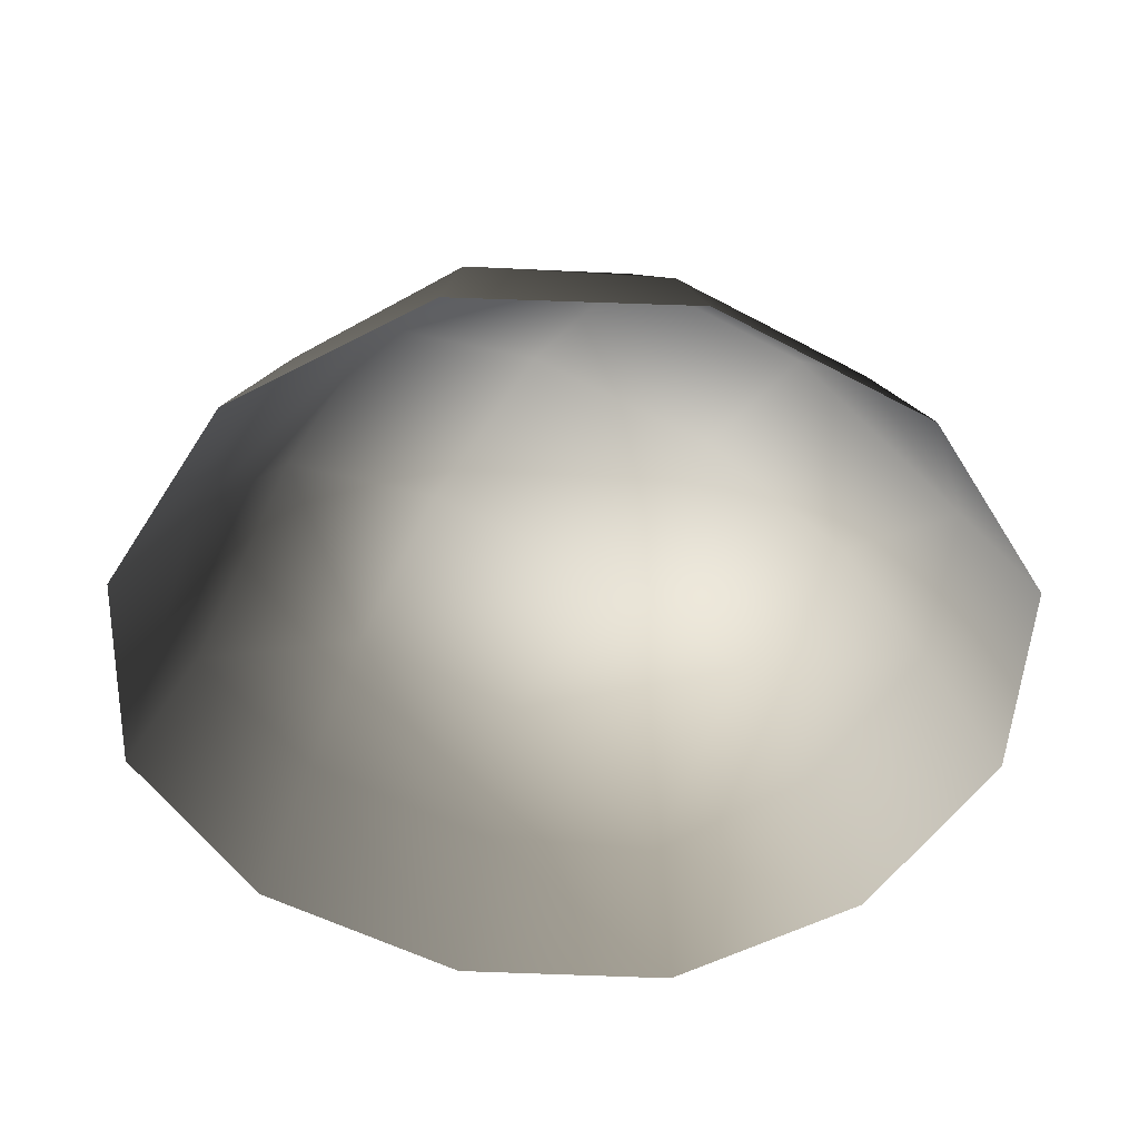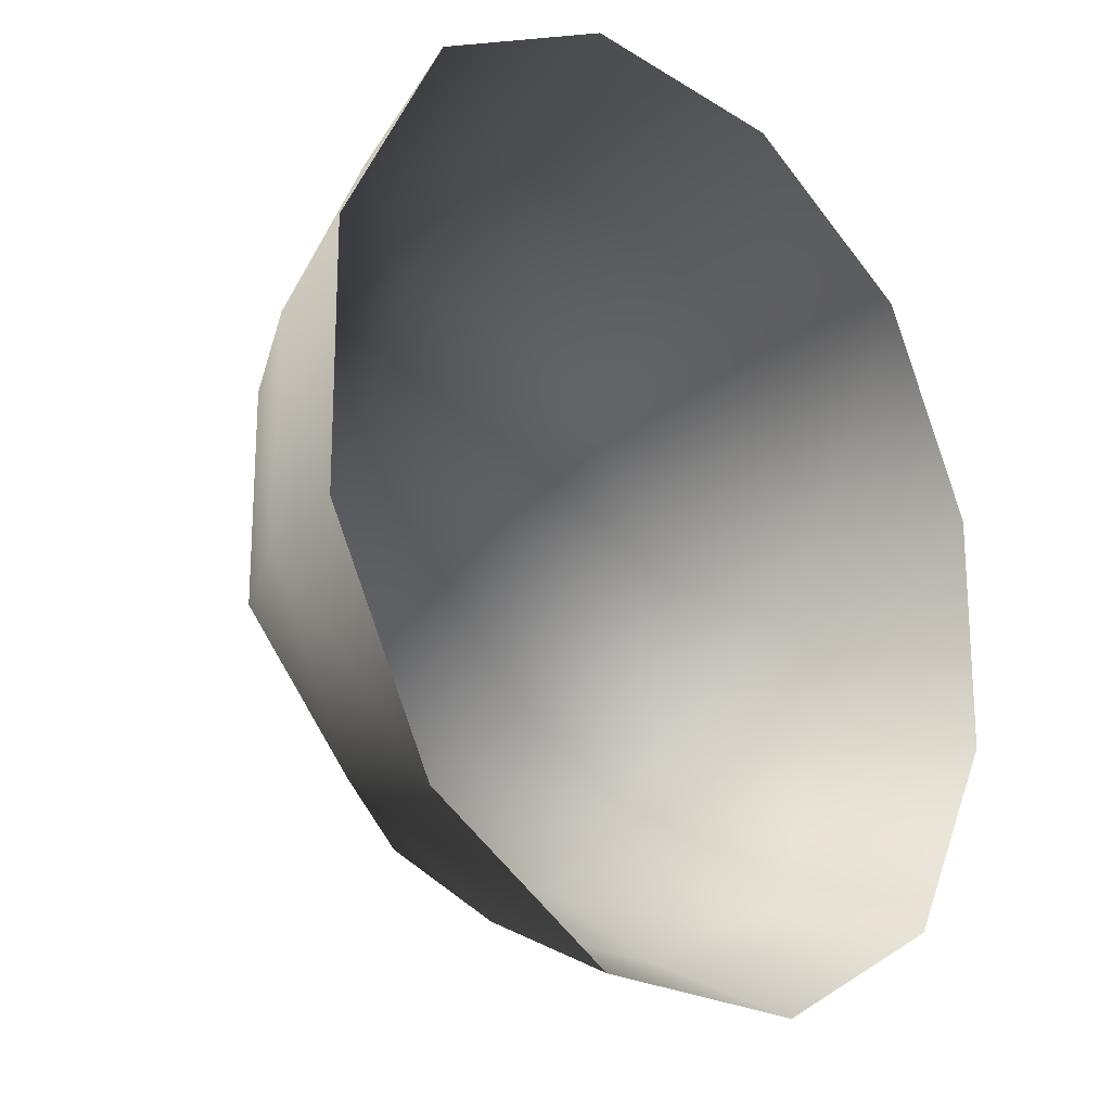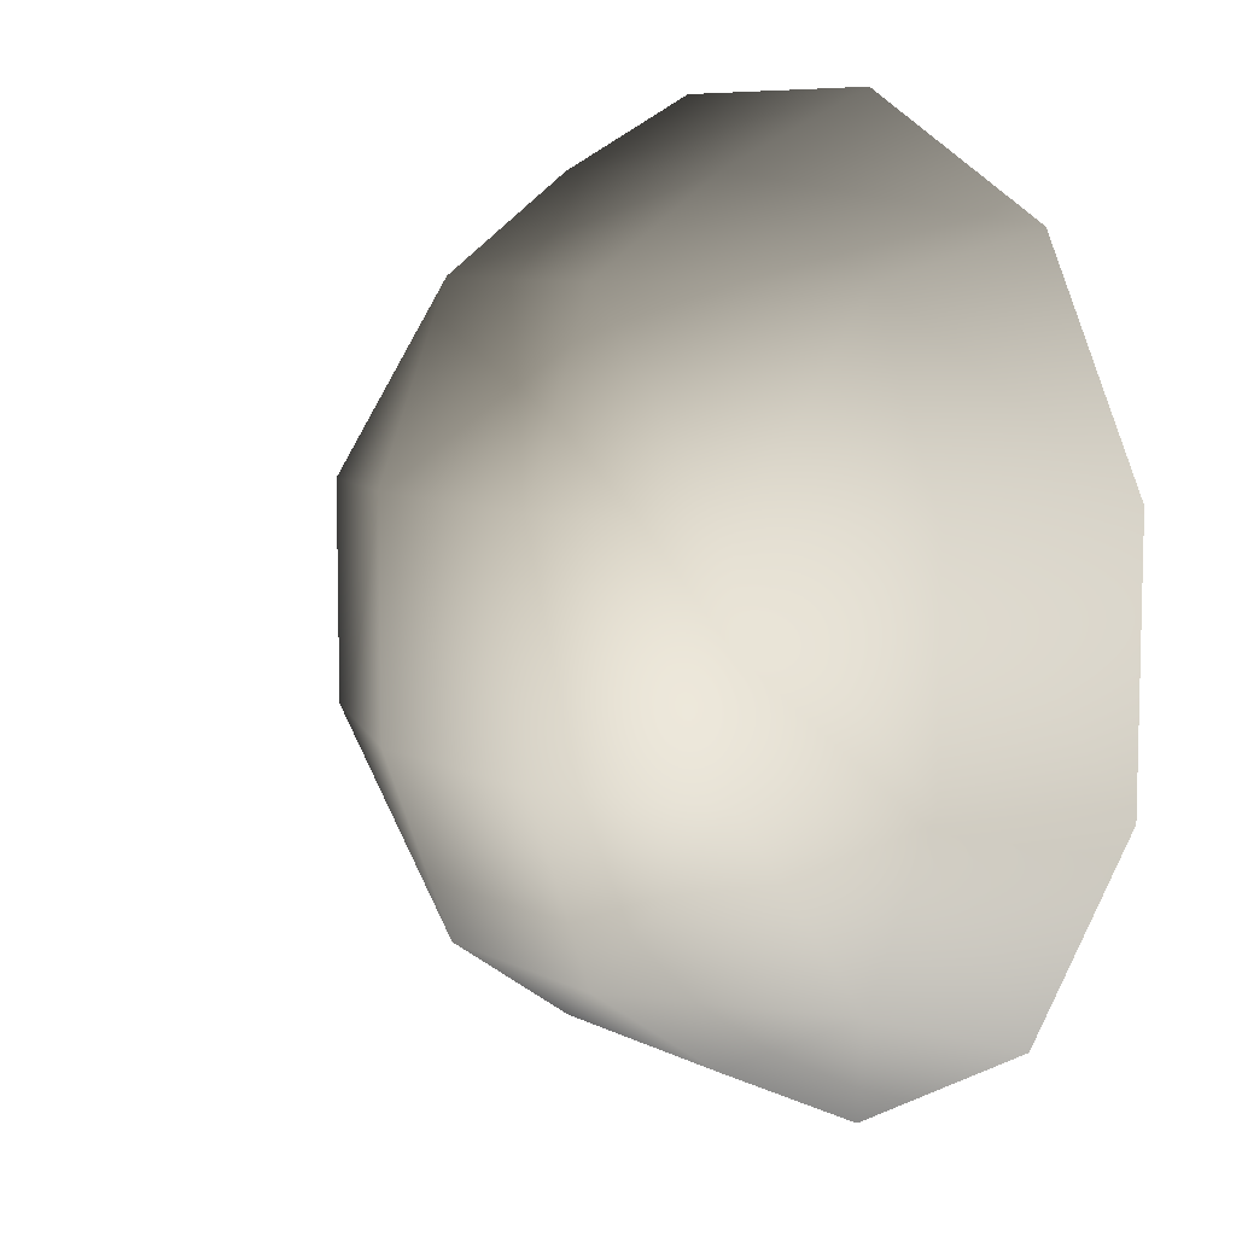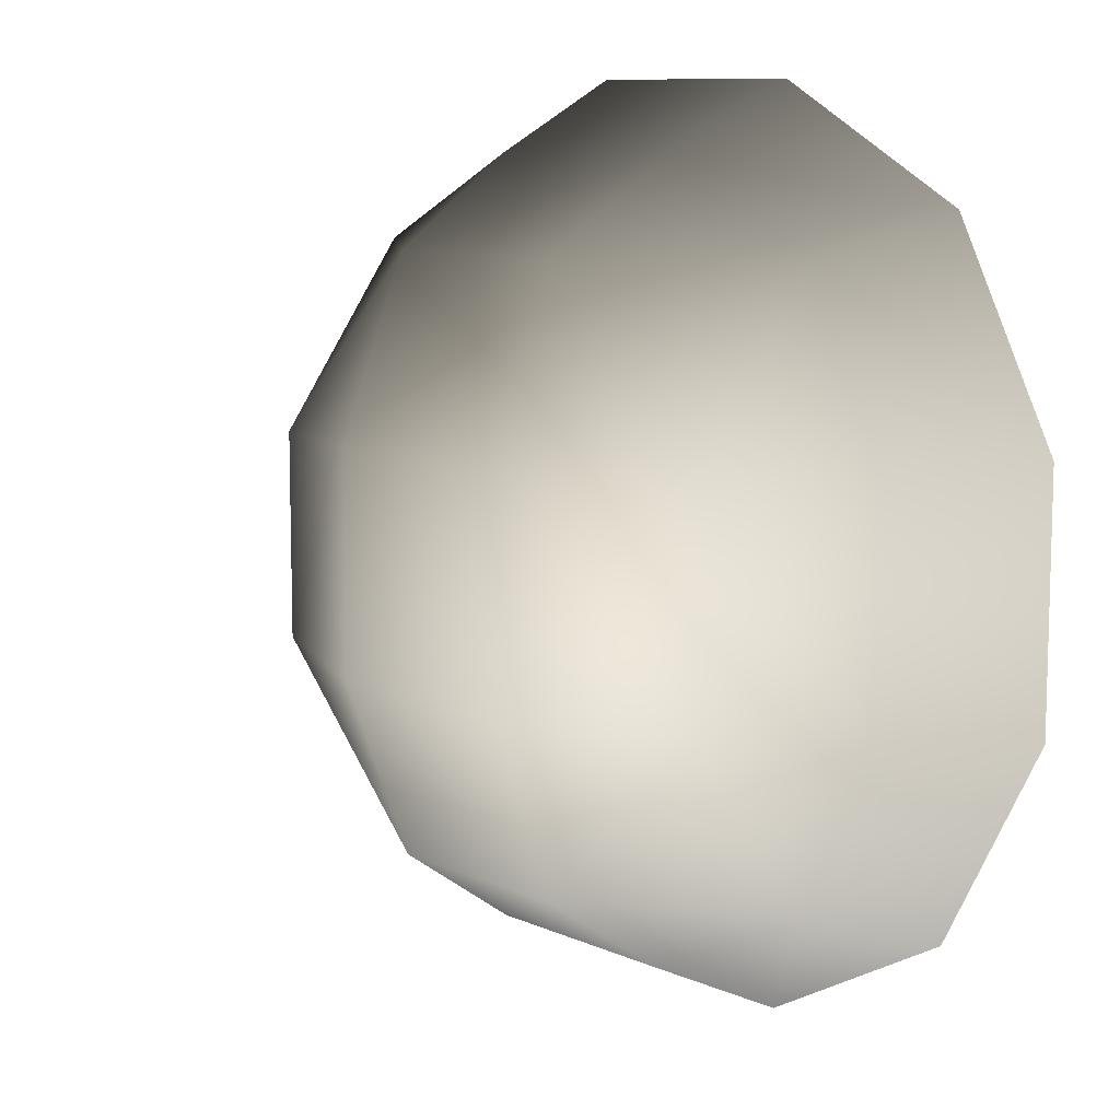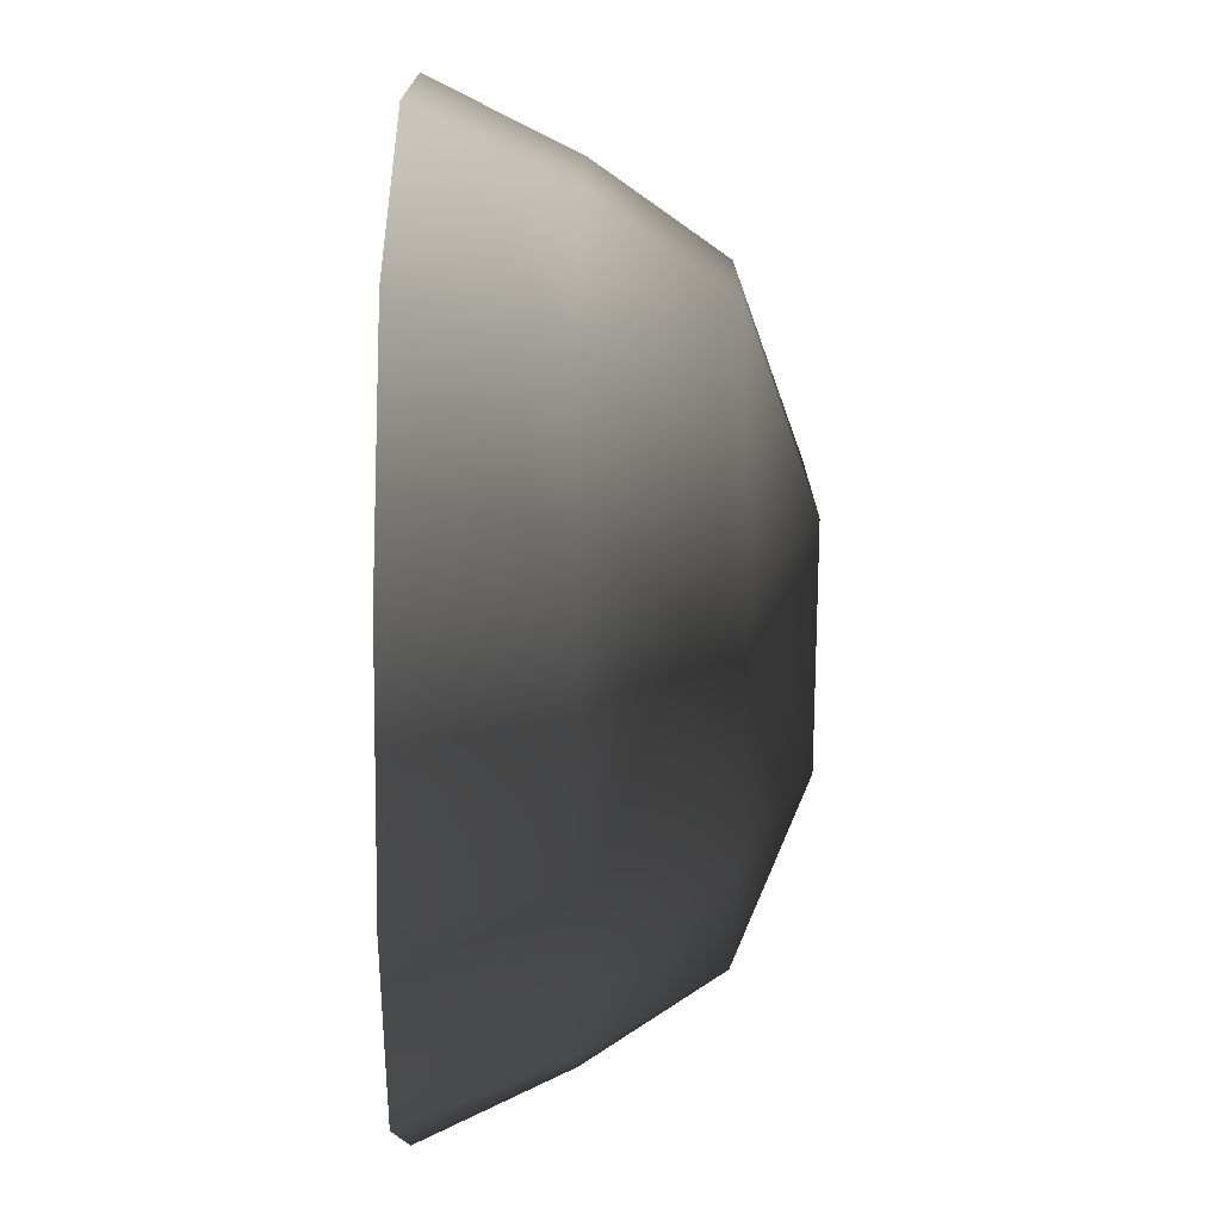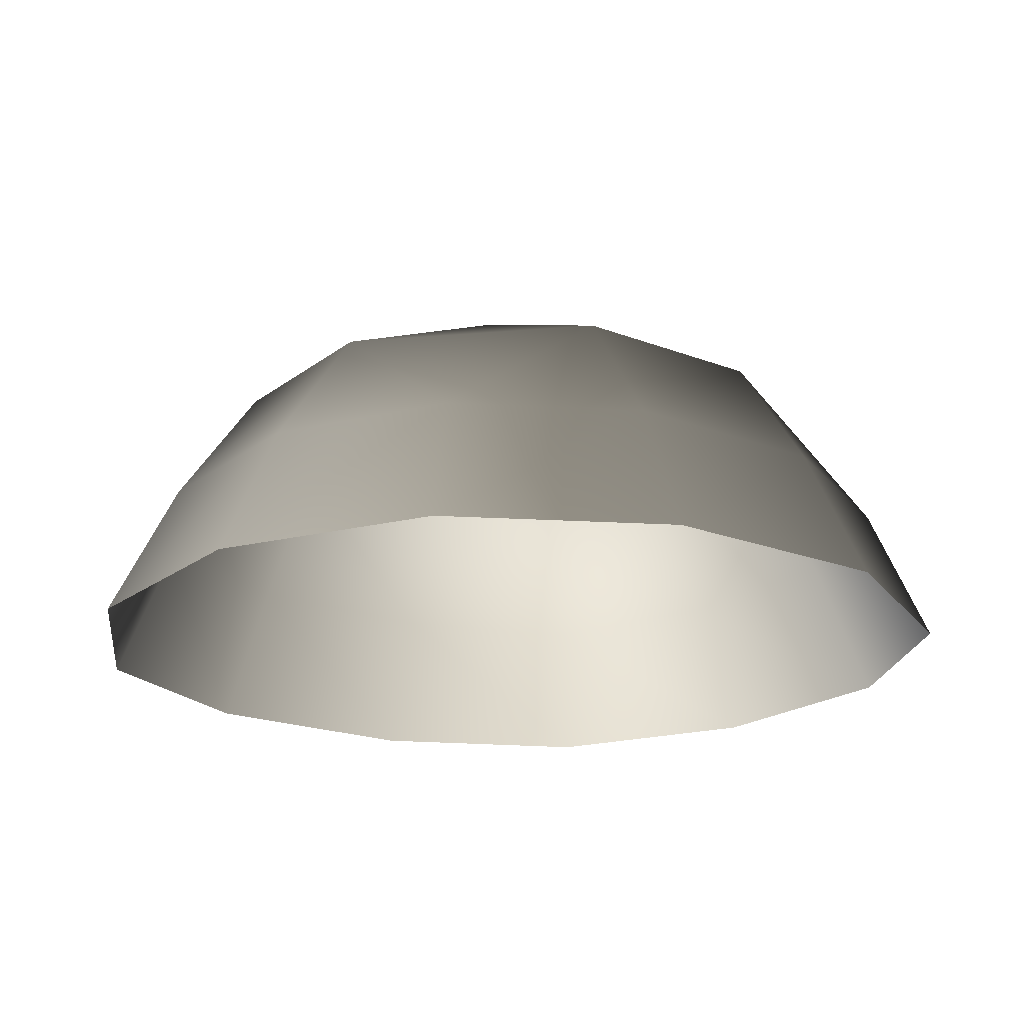
<metadata>
{"format":"obj","ext":"obj","renderer":"f3d","projection":"perspective","resolution":1024,"background":"white","views":[{"elev":-49.7,"azim":-31.0,"up":"+Z"},{"elev":-21.4,"azim":132.2,"up":"+Y"},{"elev":8.2,"azim":53.7,"up":"+Y"},{"elev":9.7,"azim":49.0,"up":"+Y"},{"elev":-74.6,"azim":-90.5,"up":"+Y"},{"elev":-19.7,"azim":-35.9,"up":"+Z"}]}
</metadata>
<code>
v -5.014 1.795 2.028
v -5.025 5.025 -0.3002
v -1.795 5.014 2.028
v -1.9 6.545 -0.1941
v 1.9 6.545 -0.1941
v 1.795 5.014 2.028
v 1.902 1.902 3.178
v -1.902 1.902 3.178
v 1.902 -1.902 3.178
v -1.902 -1.902 3.178
v 1.795 -5.014 2.028
v -1.795 -5.014 2.028
v 5.014 -1.795 2.028
v 5.025 -5.025 -0.3002
v 5.014 1.795 2.028
v 5.025 5.025 -0.3002
v -5.014 -1.795 2.028
v -6.545 1.9 -0.1941
v -6.545 -1.9 -0.1941
v -7.74 2.142 -2.693
v -7.74 -2.142 -2.693
v -5.025 -5.025 -0.3002
v -5.771 -5.771 -2.722
v 6.545 -1.9 -0.1941
v 6.545 1.9 -0.1941
v 7.74 -2.142 -2.693
v 7.74 2.142 -2.693
v 5.771 5.771 -2.722
v -1.9 -6.545 -0.1941
v 1.9 -6.545 -0.1941
v -2.142 -7.74 -2.693
v 2.142 -7.74 -2.693
v 5.771 -5.771 -2.722
v 2.142 7.74 -2.693
v -2.142 7.74 -2.693
v -5.771 5.771 -2.722
g Rock_single_t1(Clone)_(47)_38066_288
f 1 3 2
f 4 2 3
f 3 5 4
f 3 6 5
f 7 6 3
f 7 3 8
f 8 3 1
f 9 7 8
f 9 8 10
f 10 8 1
f 11 9 10
f 11 10 12
f 13 7 9
f 9 11 13
f 13 11 14
f 13 15 7
f 7 15 6
f 6 15 16
f 5 6 16
f 10 17 12
f 10 1 17
f 17 1 18
f 17 18 19
f 19 18 20
f 19 20 21
f 22 12 17
f 22 19 21
f 19 22 17
f 22 21 23
f 15 13 24
f 24 13 14
f 15 24 25
f 25 16 15
f 25 24 26
f 25 26 27
f 16 25 27
f 16 27 28
f 29 22 23
f 29 12 22
f 11 12 29
f 11 29 30
f 30 29 31
f 29 23 31
f 30 31 32
f 30 14 11
f 14 30 32
f 14 32 33
f 24 33 26
f 24 14 33
f 5 28 34
f 4 5 34
f 4 34 35
f 2 4 35
f 2 35 36
f 5 16 28
f 18 2 36
f 18 36 20
f 18 1 2

</code>
